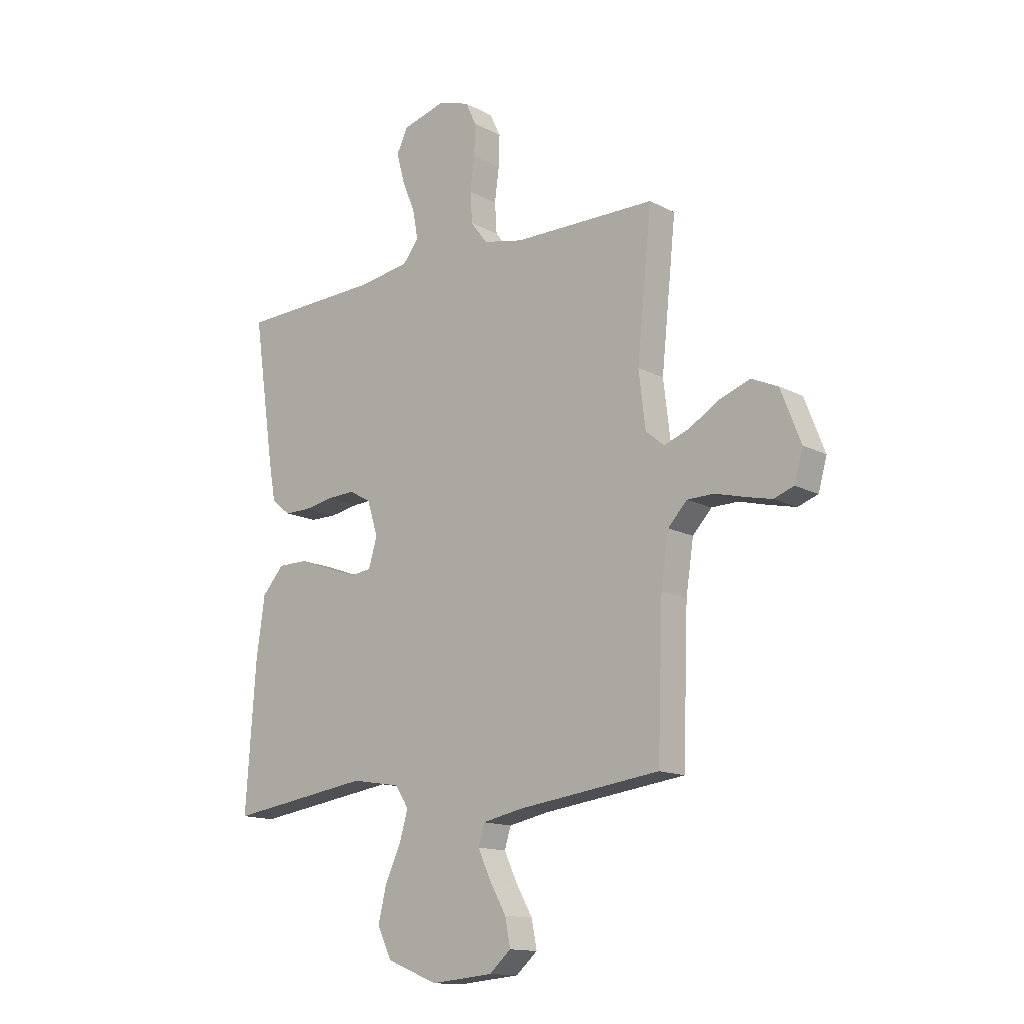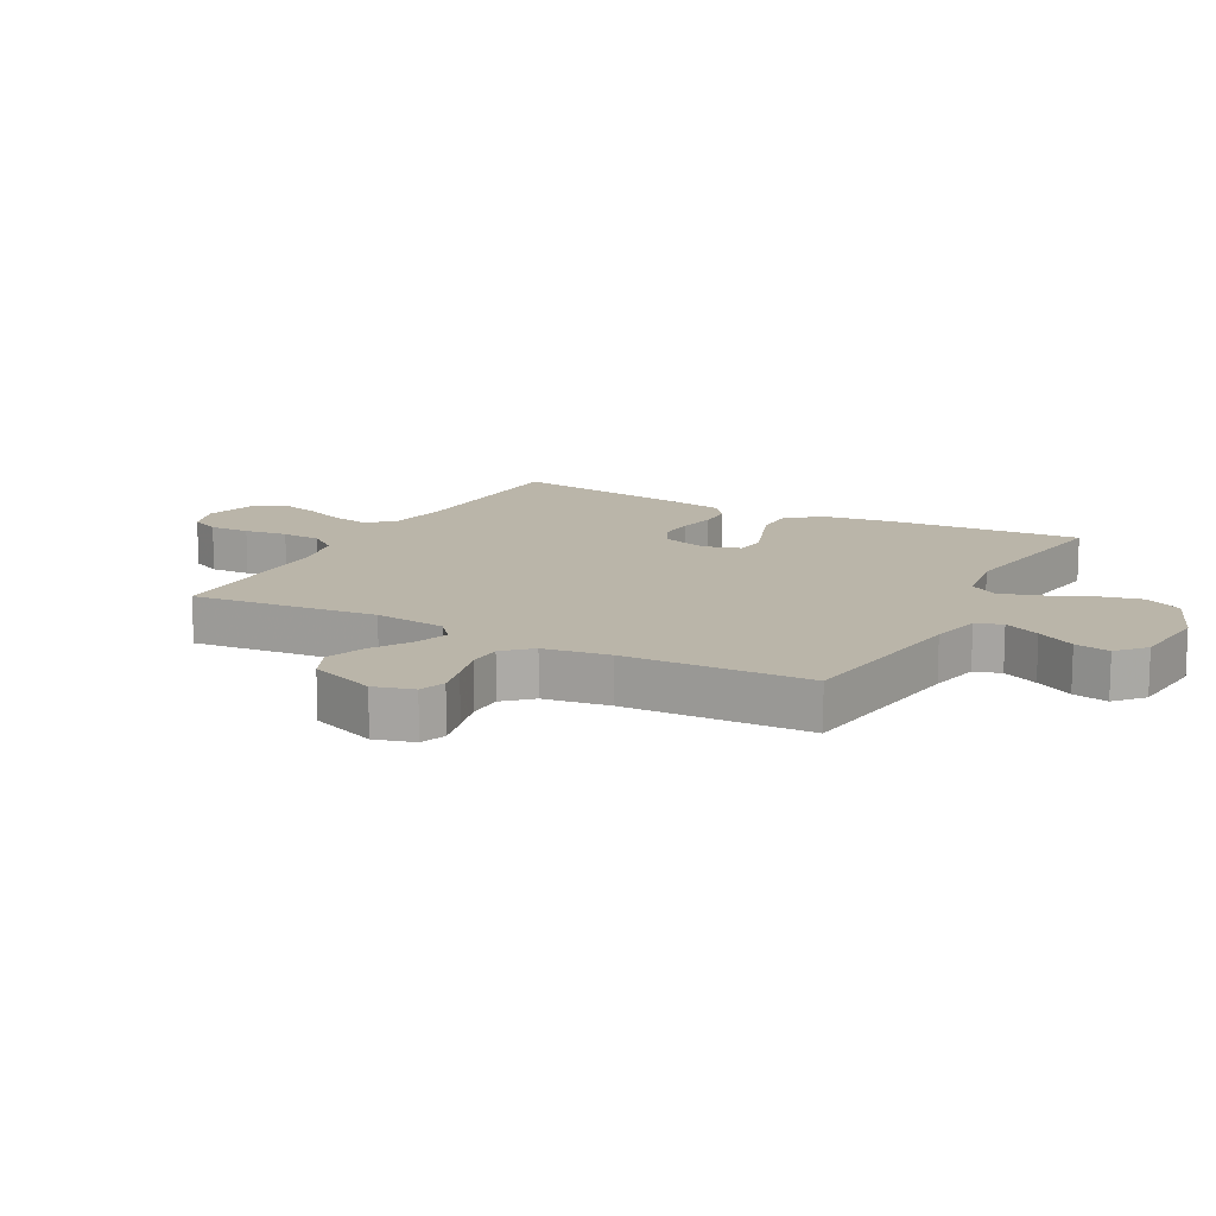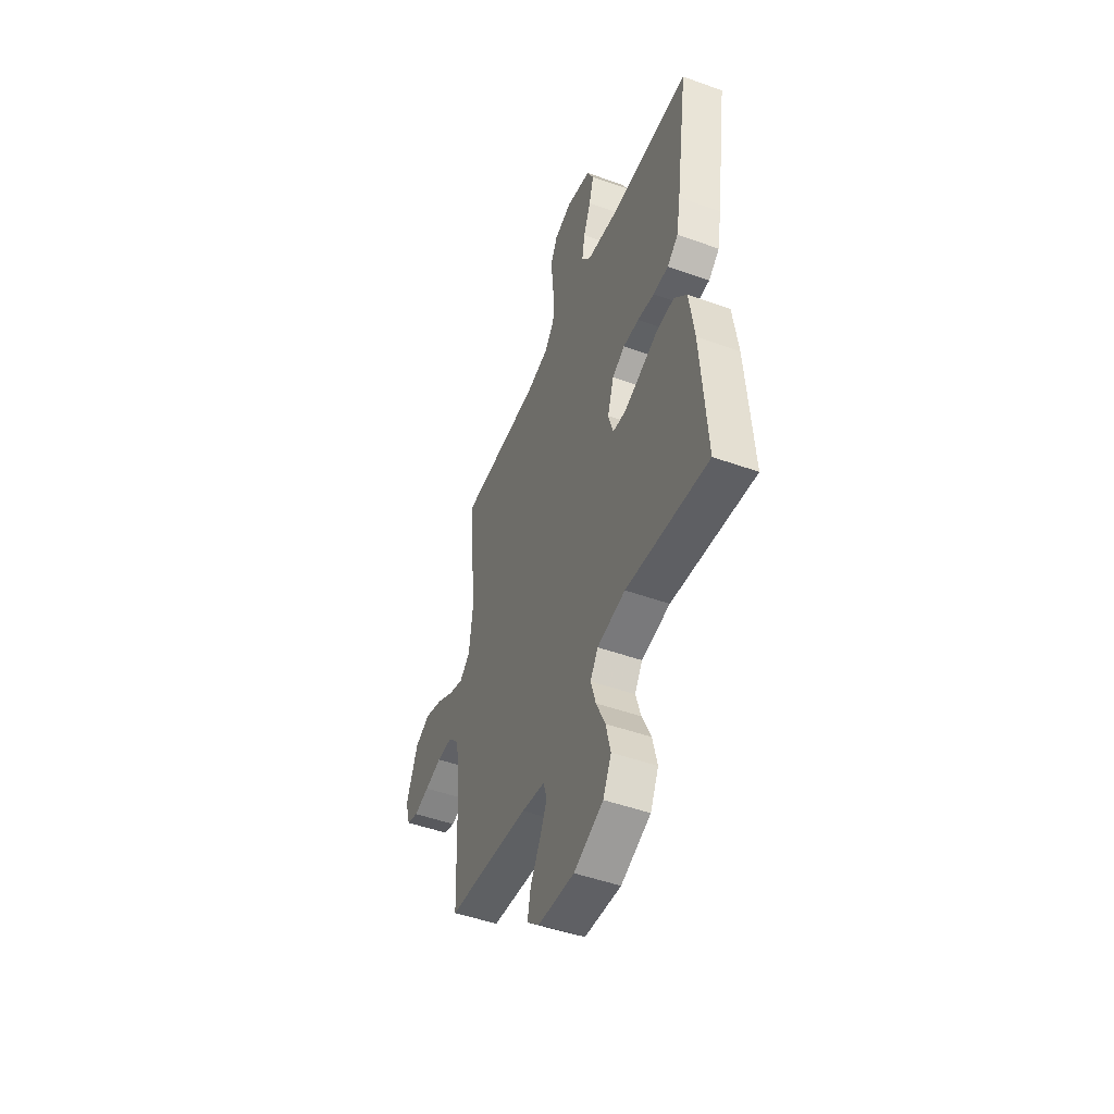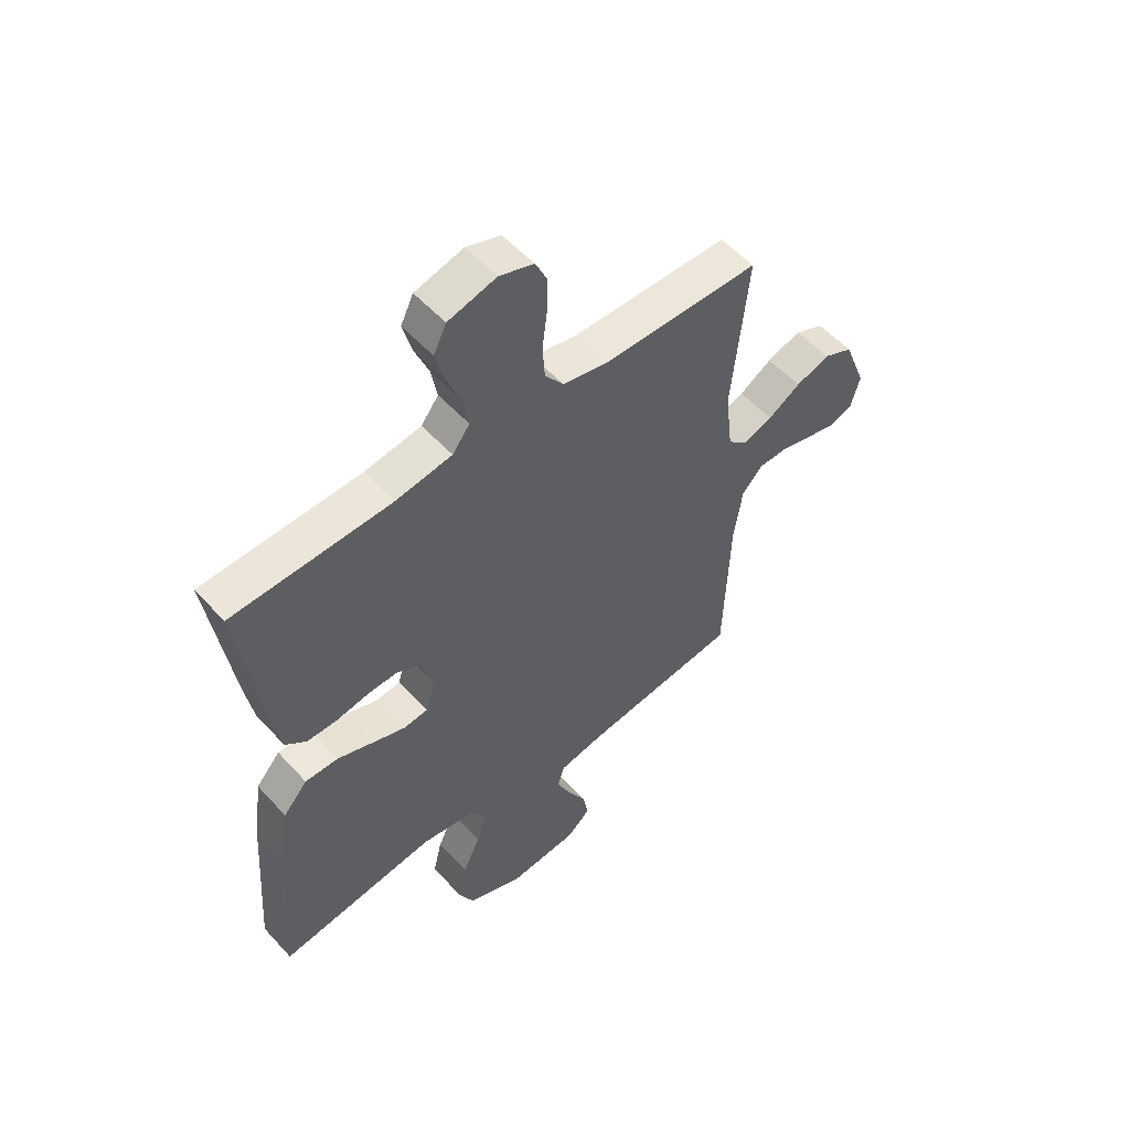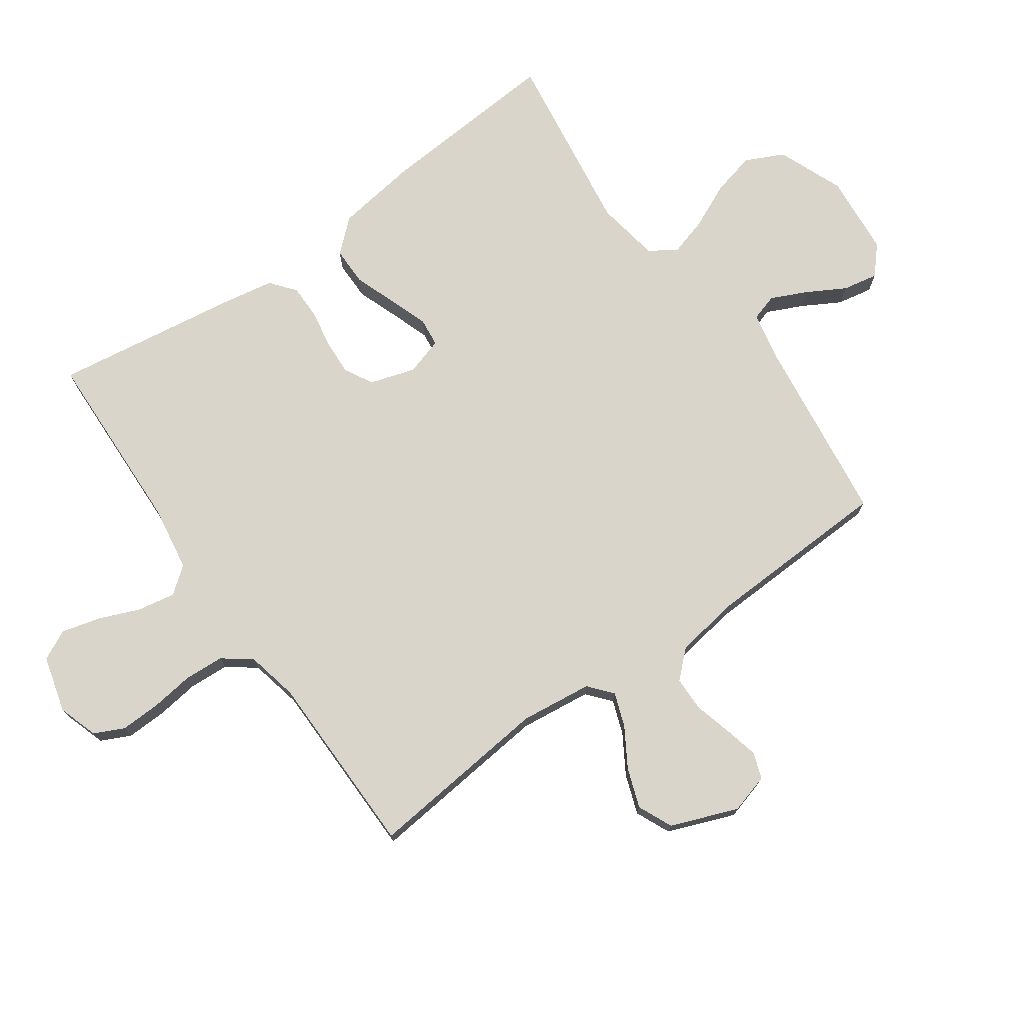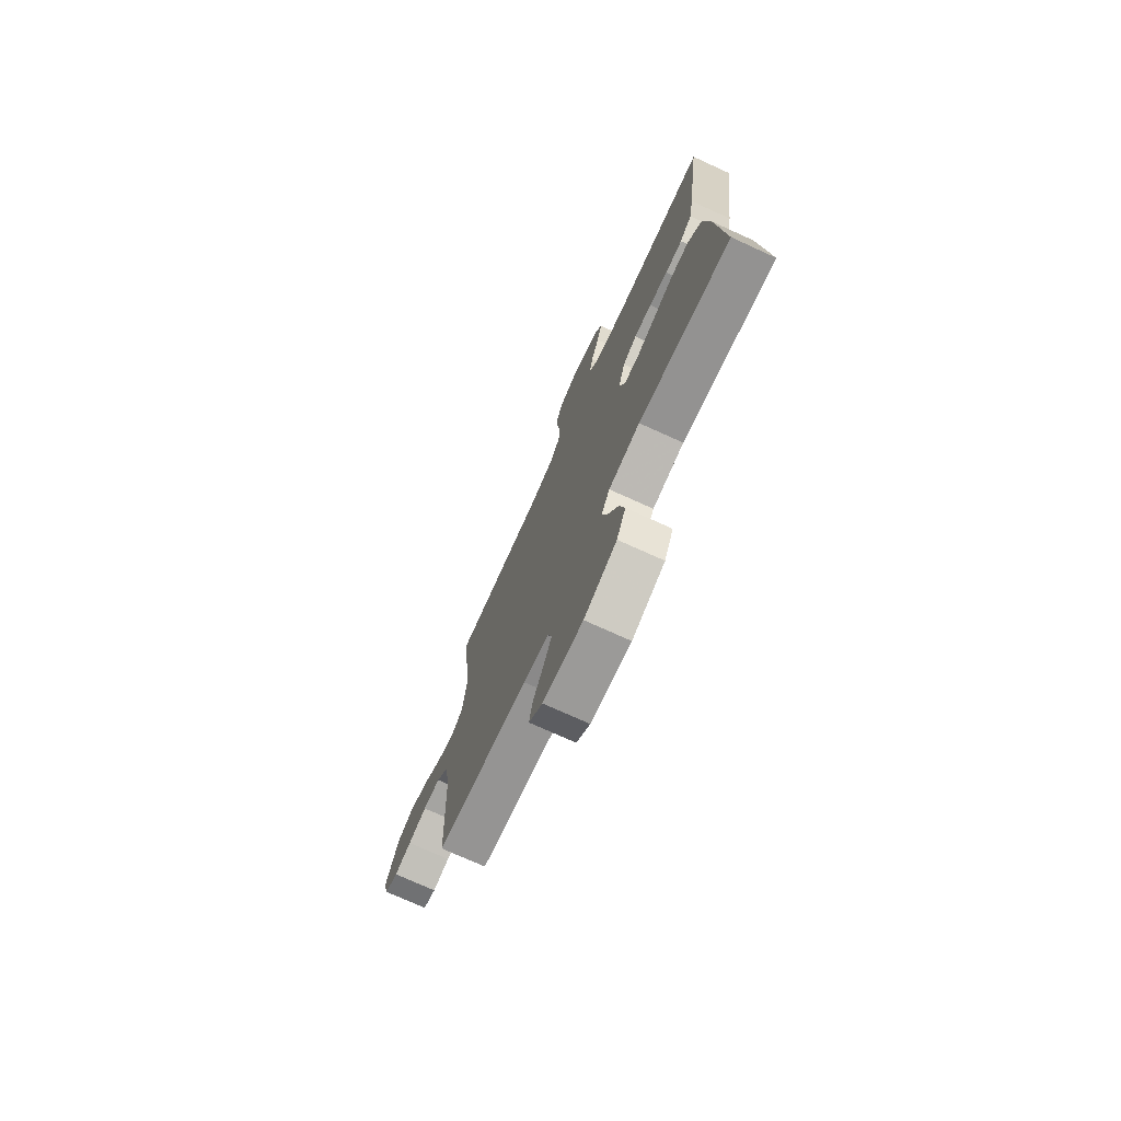
<metadata>
{"format":"obj","ext":"obj","renderer":"f3d","projection":"perspective","resolution":1024,"background":"white","views":[{"elev":-14.1,"azim":40.9,"up":"+Z"},{"elev":13.5,"azim":118.3,"up":"+Y"},{"elev":-48.9,"azim":-111.7,"up":"+Z"},{"elev":54.1,"azim":-41.2,"up":"+Z"},{"elev":74.3,"azim":54.6,"up":"+Y"},{"elev":-74.4,"azim":-114.4,"up":"+Z"}]}
</metadata>
<code>
v -0.5 0.07 -0.5
v -0.479 0.07 -0.2
v -0.461 0.07 -0.071
v -0.415 0.07 -0.019
v -0.352 0.07 -0.019
v -0.284 0.07 -0.044
v -0.221 0.07 -0.066
v -0.175 0.07 -0.061
v -0.157 0.07 0
v -0.18 0.07 0.073
v -0.226 0.07 0.098
v -0.284 0.07 0.095
v -0.345 0.07 0.084
v -0.401 0.07 0.084
v -0.441 0.07 0.116
v -0.456 0.07 0.2
v -0.5 0.07 0.5
v -0.2 0.07 0.511
v -0.093 0.07 0.528
v -0.06 0.07 0.571
v -0.071 0.07 0.631
v -0.098 0.07 0.697
v -0.115 0.07 0.76
v -0.091 0.07 0.809
v 0 0.07 0.834
v 0.065 0.07 0.813
v 0.088 0.07 0.765
v 0.086 0.07 0.7
v 0.077 0.07 0.63
v 0.081 0.07 0.566
v 0.116 0.07 0.52
v 0.2 0.07 0.502
v 0.5 0.07 0.5
v 0.469 0.07 0.2
v 0.483 0.07 0.084
v 0.521 0.07 0.052
v 0.576 0.07 0.072
v 0.638 0.07 0.11
v 0.702 0.07 0.133
v 0.758 0.07 0.108
v 0.8 0.07 0
v 0.782 0.07 -0.064
v 0.74 0.07 -0.079
v 0.684 0.07 -0.066
v 0.623 0.07 -0.05
v 0.567 0.07 -0.051
v 0.527 0.07 -0.094
v 0.511 0.07 -0.2
v 0.5 0.07 -0.5
v 0.2 0.07 -0.539
v 0.116 0.07 -0.556
v 0.103 0.07 -0.599
v 0.13 0.07 -0.657
v 0.165 0.07 -0.719
v 0.176 0.07 -0.776
v 0.131 0.07 -0.816
v 0 0.07 -0.828
v -0.107 0.07 -0.785
v -0.137 0.07 -0.723
v -0.12 0.07 -0.652
v -0.087 0.07 -0.58
v -0.069 0.07 -0.518
v -0.097 0.07 -0.474
v -0.2 0.07 -0.457
v -0.5 0 -0.5
v -0.479 0 -0.2
v -0.461 0 -0.071
v -0.415 0 -0.019
v -0.352 0 -0.019
v -0.284 0 -0.044
v -0.221 0 -0.066
v -0.175 0 -0.061
v -0.157 0 0
v -0.18 0 0.073
v -0.226 0 0.098
v -0.284 0 0.095
v -0.345 0 0.084
v -0.401 0 0.084
v -0.441 0 0.116
v -0.456 0 0.2
v -0.5 0 0.5
v -0.2 0 0.511
v -0.093 0 0.528
v -0.06 0 0.571
v -0.071 0 0.631
v -0.098 0 0.697
v -0.115 0 0.76
v -0.091 0 0.809
v 0 0 0.834
v 0.065 0 0.813
v 0.088 0 0.765
v 0.086 0 0.7
v 0.077 0 0.63
v 0.081 0 0.566
v 0.116 0 0.52
v 0.2 0 0.502
v 0.5 0 0.5
v 0.469 0 0.2
v 0.483 0 0.084
v 0.521 0 0.052
v 0.576 0 0.072
v 0.638 0 0.11
v 0.702 0 0.133
v 0.758 0 0.108
v 0.8 0 0
v 0.782 0 -0.064
v 0.74 0 -0.079
v 0.684 0 -0.066
v 0.623 0 -0.05
v 0.567 0 -0.051
v 0.527 0 -0.094
v 0.511 0 -0.2
v 0.5 0 -0.5
v 0.2 0 -0.539
v 0.116 0 -0.556
v 0.103 0 -0.599
v 0.13 0 -0.657
v 0.165 0 -0.719
v 0.176 0 -0.776
v 0.131 0 -0.816
v 0 0 -0.828
v -0.107 0 -0.785
v -0.137 0 -0.723
v -0.12 0 -0.652
v -0.087 0 -0.58
v -0.069 0 -0.518
v -0.097 0 -0.474
v -0.2 0 -0.457
f 58 59 60 61
f 58 61 62
f 57 58 62
f 56 57 62
f 53 54 55 56
f 52 53 56 62
f 51 52 62 63
f 48 49 50
f 47 48 50 51
f 42 43 44 45
f 40 41 42 45
f 40 45 46
f 37 38 39 40
f 36 37 40 46
f 35 36 46 47
f 32 33 34
f 31 32 34 35
f 26 27 28 29
f 26 29 30
f 25 26 30
f 24 25 30
f 21 22 23 24
f 20 21 24 30
f 19 20 30 31
f 15 16 17 18
f 12 13 14 15
f 11 12 15 18
f 10 11 18 19
f 3 4 5 6
f 3 6 7
f 64 1 2 3
f 63 64 3 7
f 9 10 19 31
f 8 9 31 35
f 51 63 7 8
f 8 35 47 51
f 125 124 123 122
f 126 125 122
f 126 122 121
f 126 121 120
f 120 119 118 117
f 126 120 117 116
f 127 126 116 115
f 114 113 112
f 115 114 112 111
f 109 108 107 106
f 109 106 105 104
f 110 109 104
f 104 103 102 101
f 110 104 101 100
f 111 110 100 99
f 98 97 96
f 99 98 96 95
f 93 92 91 90
f 94 93 90
f 94 90 89
f 94 89 88
f 88 87 86 85
f 94 88 85 84
f 95 94 84 83
f 82 81 80 79
f 79 78 77 76
f 82 79 76 75
f 83 82 75 74
f 70 69 68 67
f 71 70 67
f 67 66 65 128
f 71 67 128 127
f 95 83 74 73
f 99 95 73 72
f 72 71 127 115
f 115 111 99 72
f 1 65 66 2
f 2 66 67 3
f 3 67 68 4
f 4 68 69 5
f 5 69 70 6
f 6 70 71 7
f 7 71 72 8
f 8 72 73 9
f 9 73 74 10
f 10 74 75 11
f 11 75 76 12
f 12 76 77 13
f 13 77 78 14
f 14 78 79 15
f 15 79 80 16
f 16 80 81 17
f 17 81 82 18
f 18 82 83 19
f 19 83 84 20
f 20 84 85 21
f 21 85 86 22
f 22 86 87 23
f 23 87 88 24
f 24 88 89 25
f 25 89 90 26
f 26 90 91 27
f 27 91 92 28
f 28 92 93 29
f 29 93 94 30
f 30 94 95 31
f 31 95 96 32
f 32 96 97 33
f 33 97 98 34
f 34 98 99 35
f 35 99 100 36
f 36 100 101 37
f 37 101 102 38
f 38 102 103 39
f 39 103 104 40
f 40 104 105 41
f 41 105 106 42
f 42 106 107 43
f 43 107 108 44
f 44 108 109 45
f 45 109 110 46
f 46 110 111 47
f 47 111 112 48
f 48 112 113 49
f 49 113 114 50
f 50 114 115 51
f 51 115 116 52
f 52 116 117 53
f 53 117 118 54
f 54 118 119 55
f 55 119 120 56
f 56 120 121 57
f 57 121 122 58
f 58 122 123 59
f 59 123 124 60
f 60 124 125 61
f 61 125 126 62
f 62 126 127 63
f 63 127 128 64
f 64 128 65 1

</code>
